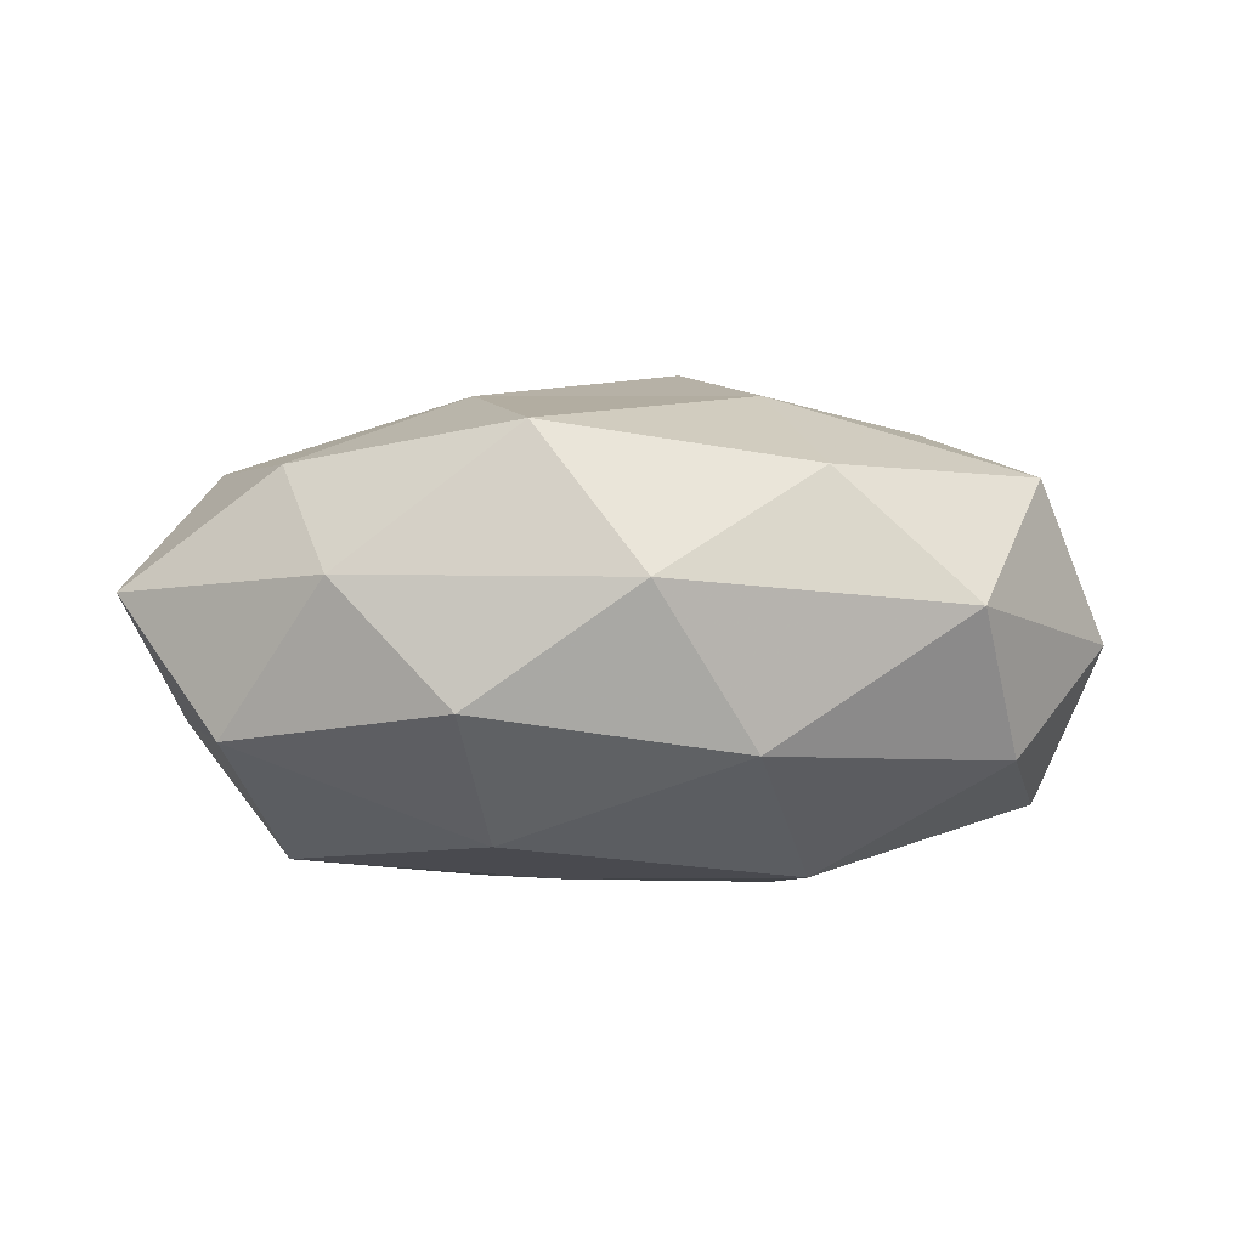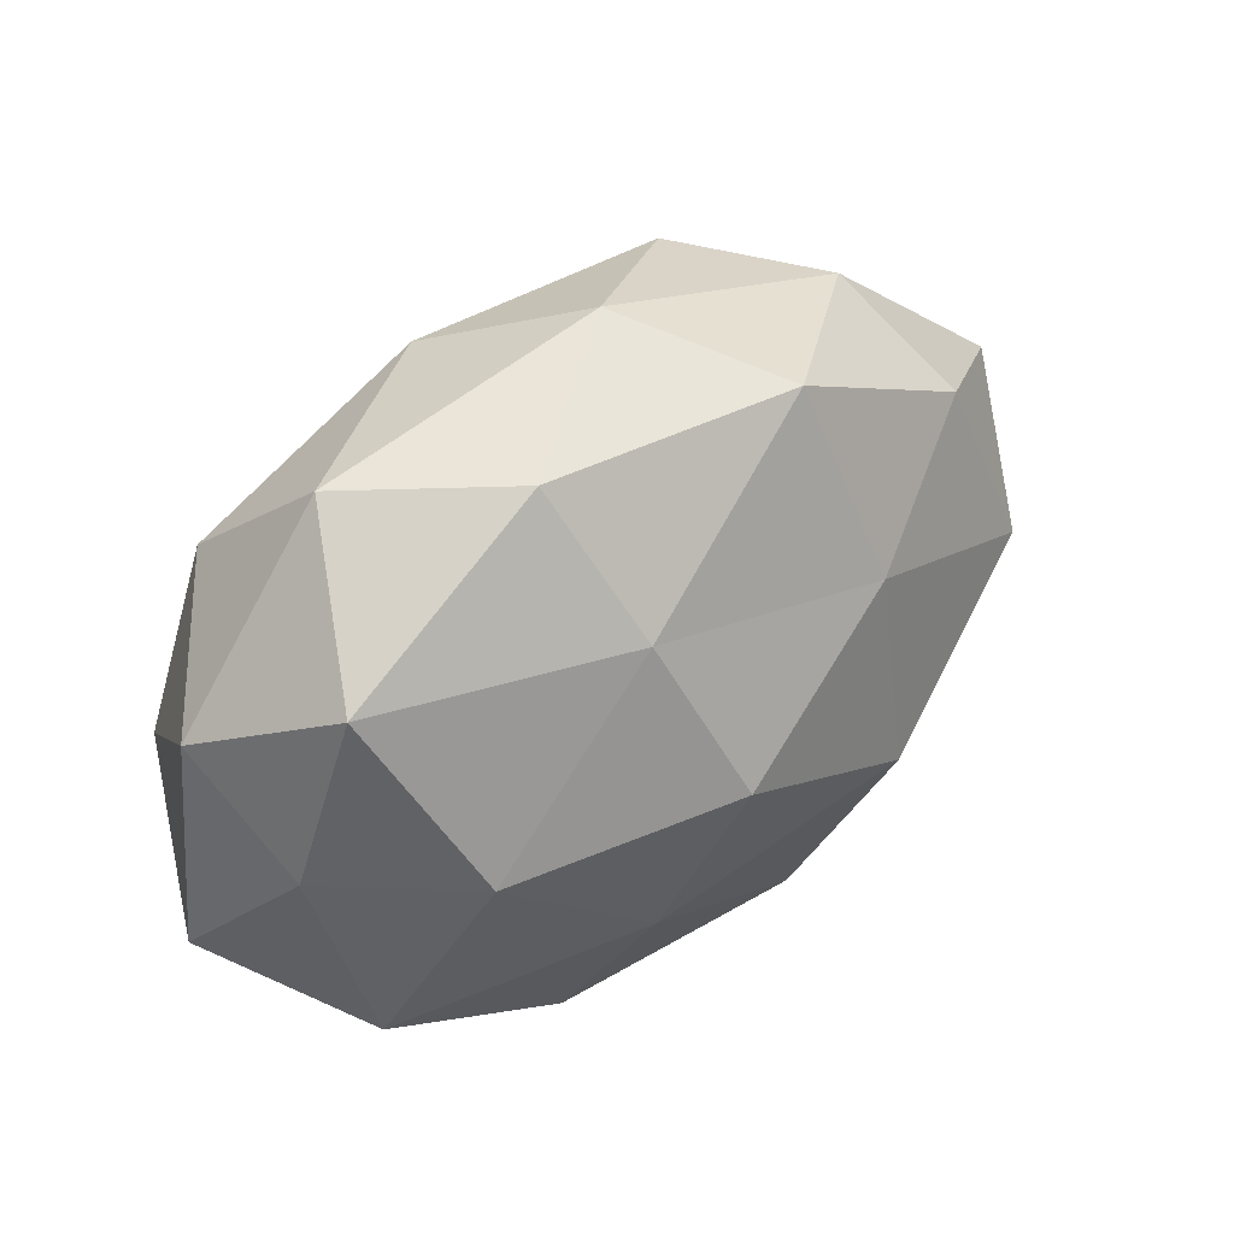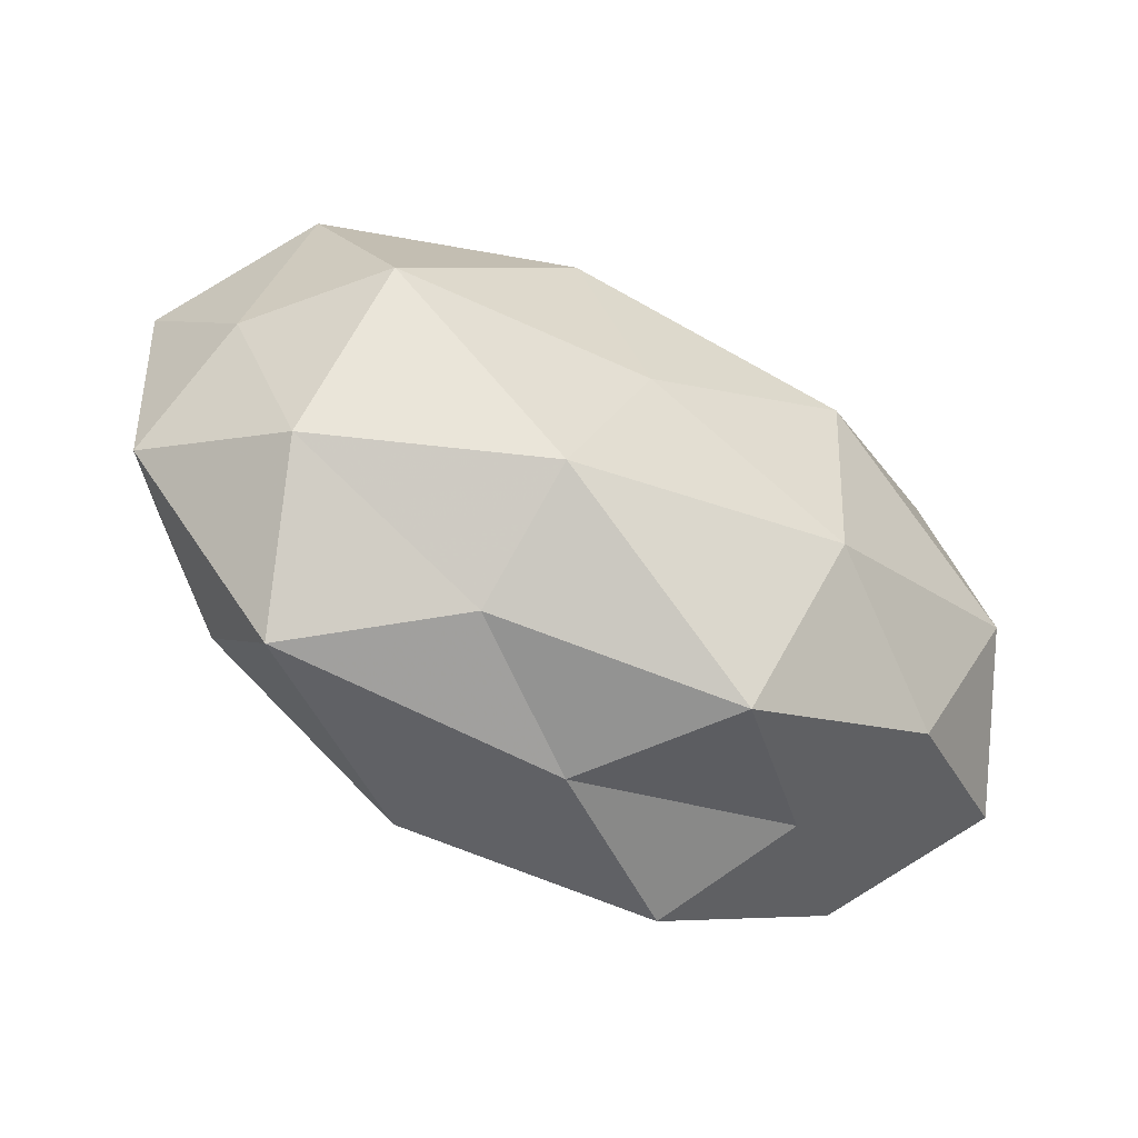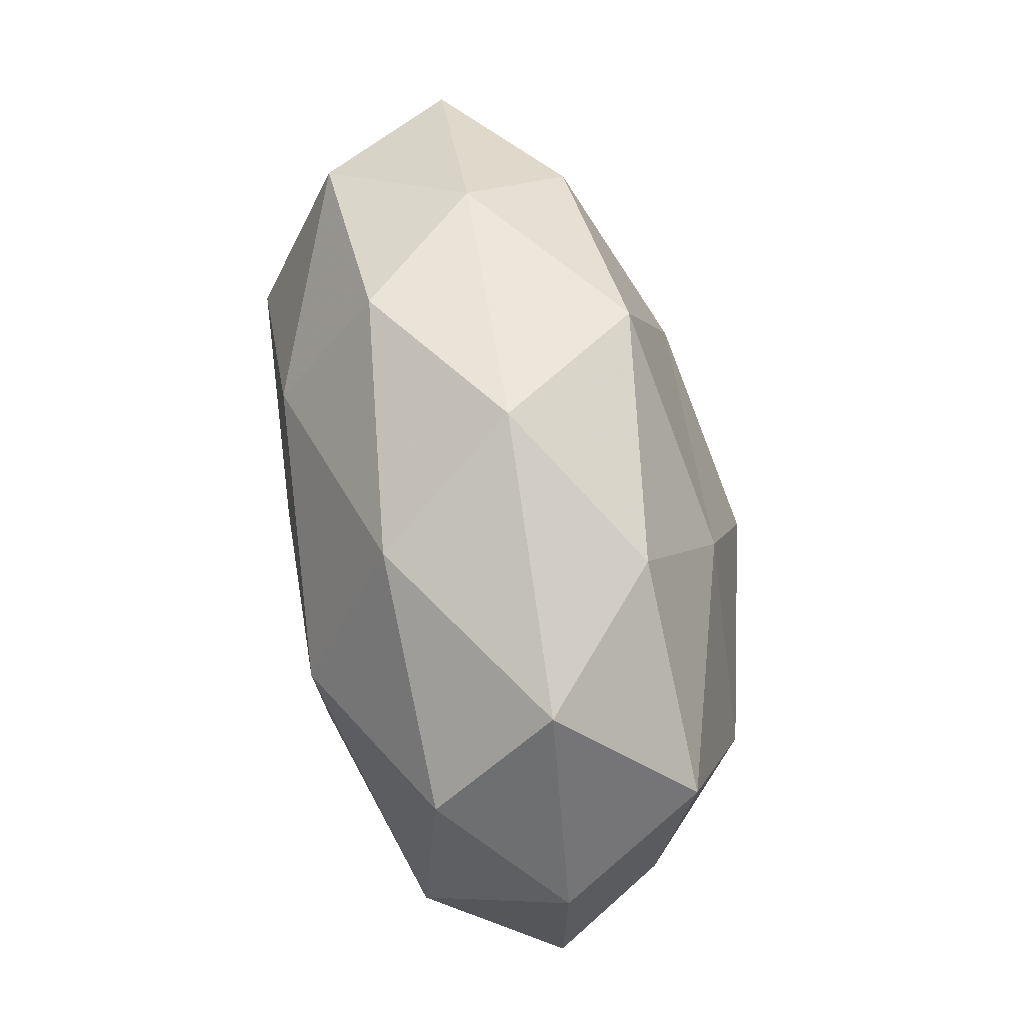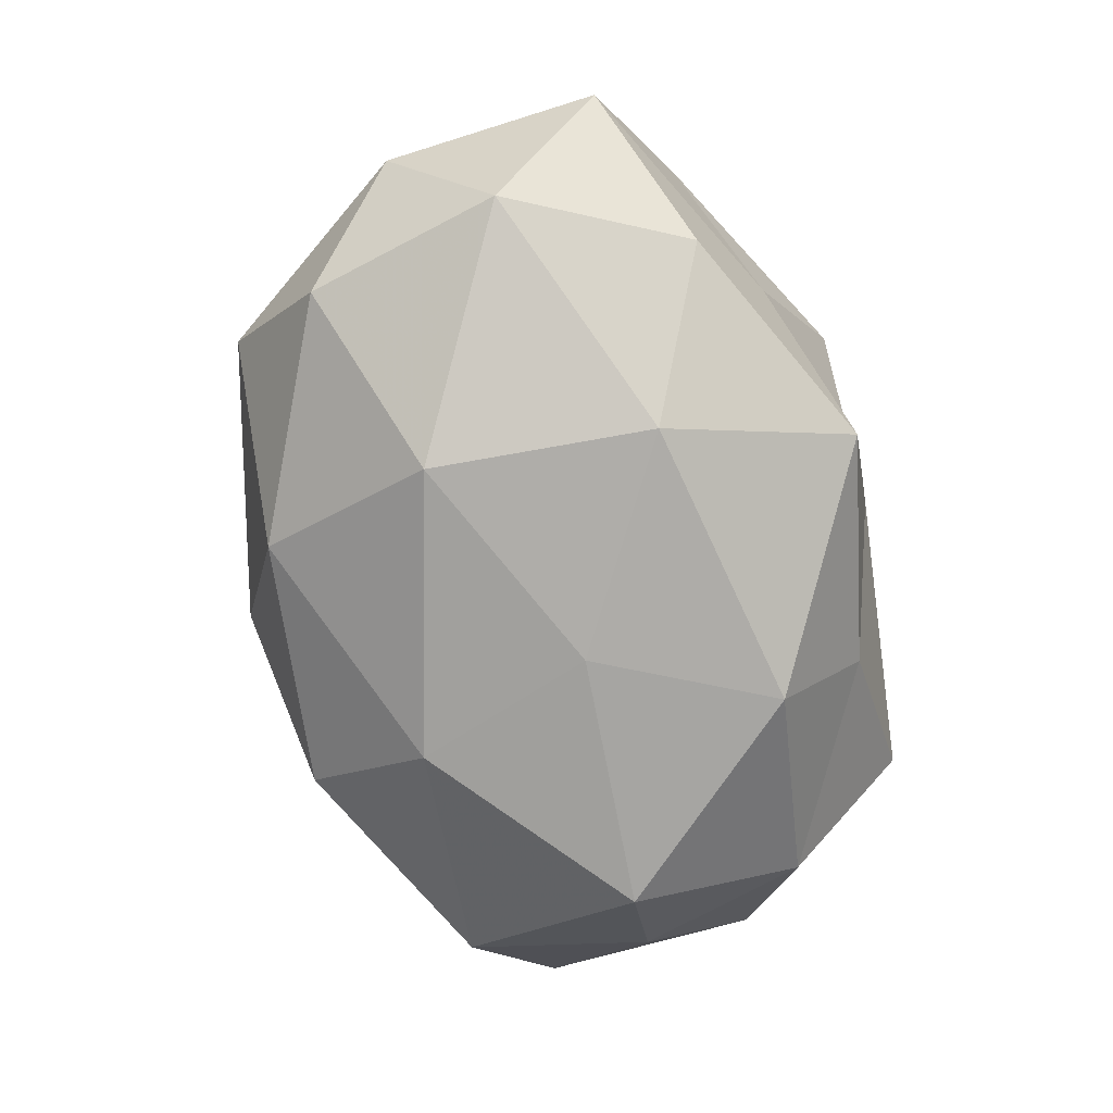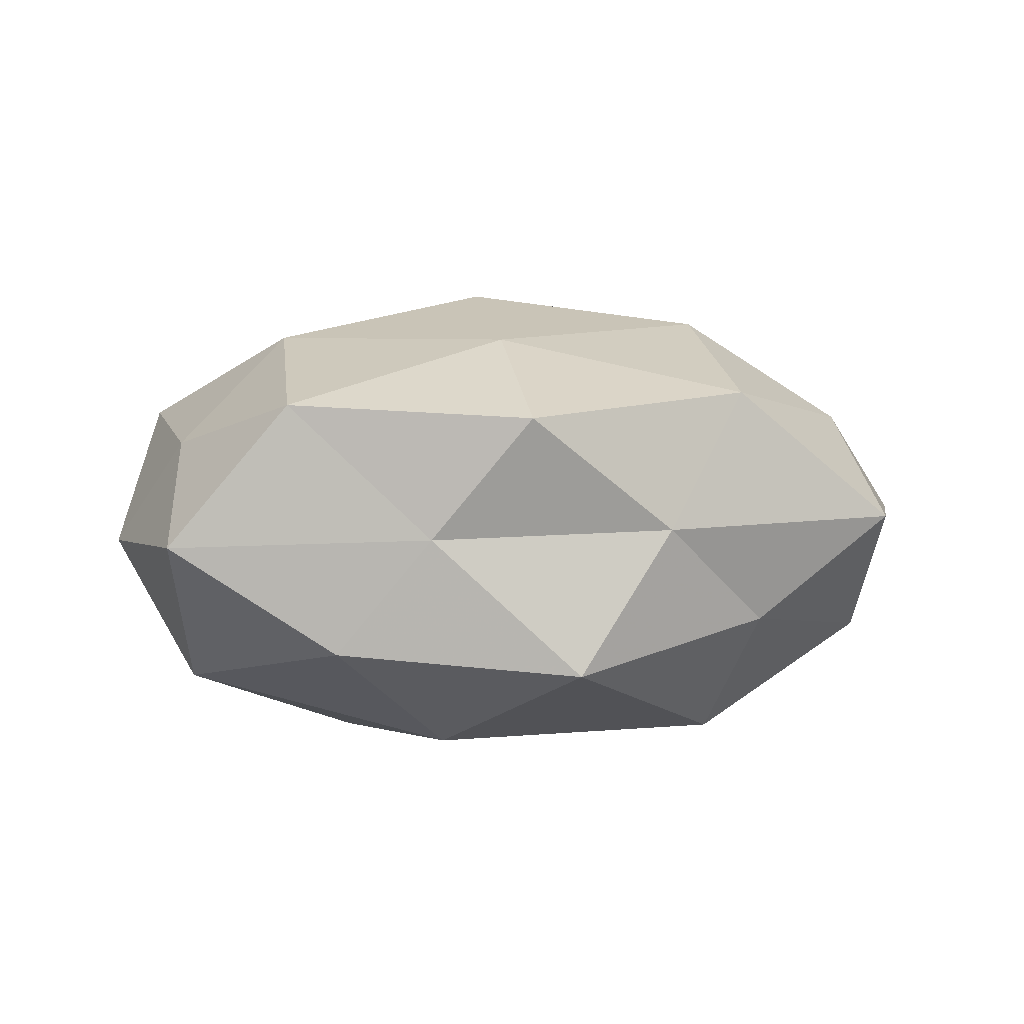
<metadata>
{"format":"obj","ext":"obj","renderer":"f3d","projection":"perspective","resolution":1024,"background":"white","views":[{"elev":-7.5,"azim":178.1,"up":"+Z"},{"elev":37.8,"azim":-40.4,"up":"+Y"},{"elev":-52.2,"azim":150.0,"up":"+Y"},{"elev":71.1,"azim":-101.2,"up":"+Y"},{"elev":-77.1,"azim":-76.8,"up":"+Z"},{"elev":0.3,"azim":-27.3,"up":"+Z"}]}
</metadata>
<code>
v 0.03173 0.03371 0.002408
v 0.04373 0.02264 -0.01392
v 0.038 0.000585 -0.02539
v 0.04978 0.001012 -0.009925
v -0.0146 0.01866 0.02475
v -0.01981 0.01232 -0.02778
v 0.01869 -0.03281 -0.0118
v -0.006556 -0.00101 0.03153
v 0.01732 0.01215 0.02594
v -0.0369 -0.02424 -0.01524
v -0.04138 0.02142 -0.01559
v -0.02009 0.0349 0.01405
v 0.001813 -0.03856 -0.0001674
v 0.01816 0.03677 -0.01219
v 0.0137 -0.03599 0.01722
v 0.01686 -0.02226 -0.02646
v -0.001323 0.04171 0.001113
v -0.01825 -0.0149 -0.02749
v 0.04274 -0.01979 -0.01372
v 0.03851 -0.02107 0.0151
v 0.0549 -0.01182 0.002611
v -0.01297 -0.0211 0.02399
v -0.01048 -0.03769 -0.01789
v -0.0276 -0.03144 -0.00132
v 0.03695 -0.03536 0.001416
v -0.03511 -0.002039 0.02475
v -0.05369 0.01017 -0.001719
v 0.05604 0.01478 0.00313
v -0.04757 -0.002495 -0.01883
v -0.04925 -0.00255 0.01083
v 0.01462 0.02106 -0.02485
v 0.03735 0.02256 0.01602
v 0.04631 0.0008919 0.01893
v -0.04505 0.01959 0.01559
v -0.04327 -0.02429 0.01486
v 0.01099 0.03559 0.01848
v 0.006551 -0.0005475 -0.0276
v 0.01989 -0.01346 0.02781
v -0.01287 0.03406 -0.01616
v -0.01775 -0.03884 0.01324
v -0.05559 -0.01637 -0.00227
v -0.03624 0.03379 -0.0005442
f 2 4 3
f 9 5 8
f 14 1 2
f 14 17 1
f 3 4 19
f 3 19 16
f 16 19 7
f 21 19 4
f 13 23 7
f 7 23 16
f 23 10 18
f 23 18 16
f 24 10 23
f 24 23 13
f 13 7 25
f 13 25 15
f 25 7 19
f 15 25 20
f 25 19 21
f 20 25 21
f 26 8 5
f 22 8 26
f 1 28 2
f 2 28 4
f 4 28 21
f 11 6 29
f 6 18 29
f 29 18 10
f 29 27 11
f 2 3 31
f 14 2 31
f 1 32 28
f 21 33 20
f 28 33 21
f 9 33 32
f 28 32 33
f 34 5 12
f 26 5 34
f 30 26 34
f 34 27 30
f 22 26 35
f 35 26 30
f 36 5 9
f 36 12 5
f 17 36 1
f 17 12 36
f 1 36 32
f 32 36 9
f 37 3 16
f 6 37 18
f 16 18 37
f 31 3 37
f 31 37 6
f 8 38 9
f 15 20 38
f 22 38 8
f 15 38 22
f 38 33 9
f 38 20 33
f 39 6 11
f 14 39 17
f 31 6 39
f 14 31 39
f 40 13 15
f 40 15 22
f 40 24 13
f 40 22 35
f 40 35 24
f 24 41 10
f 10 41 29
f 41 27 29
f 41 30 27
f 35 41 24
f 35 30 41
f 17 42 12
f 42 11 27
f 12 42 34
f 42 27 34
f 39 11 42
f 39 42 17

</code>
